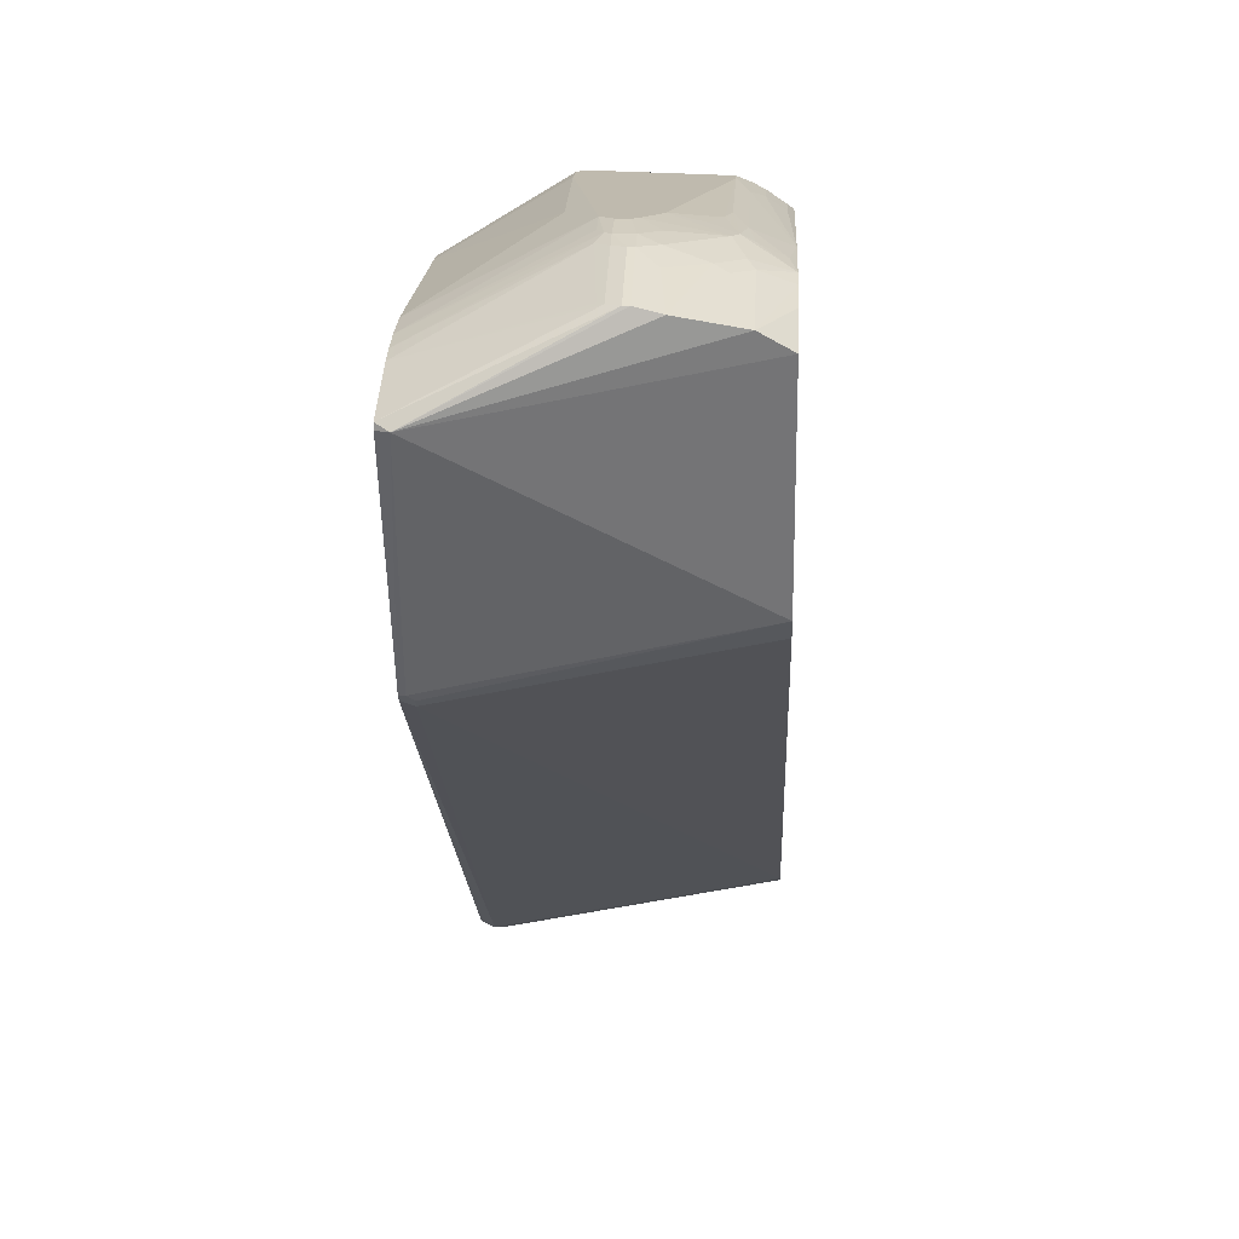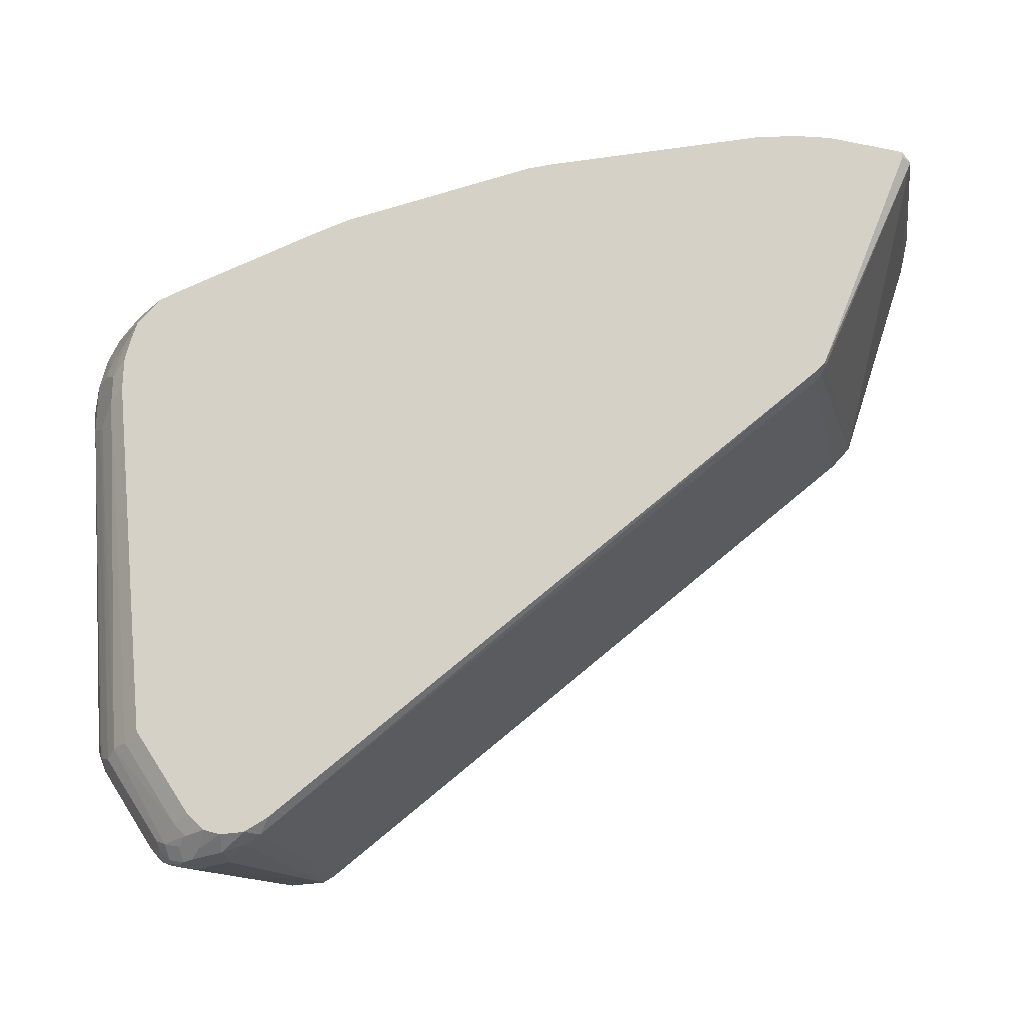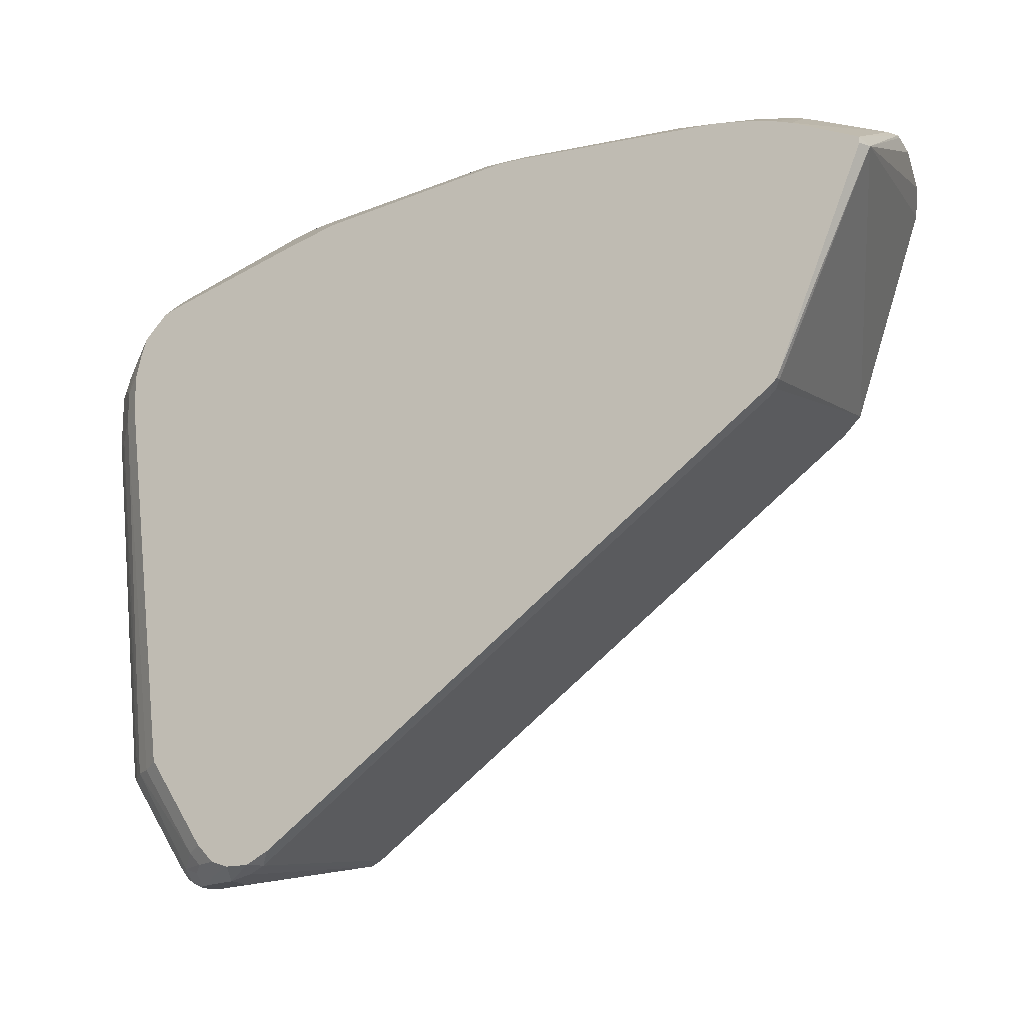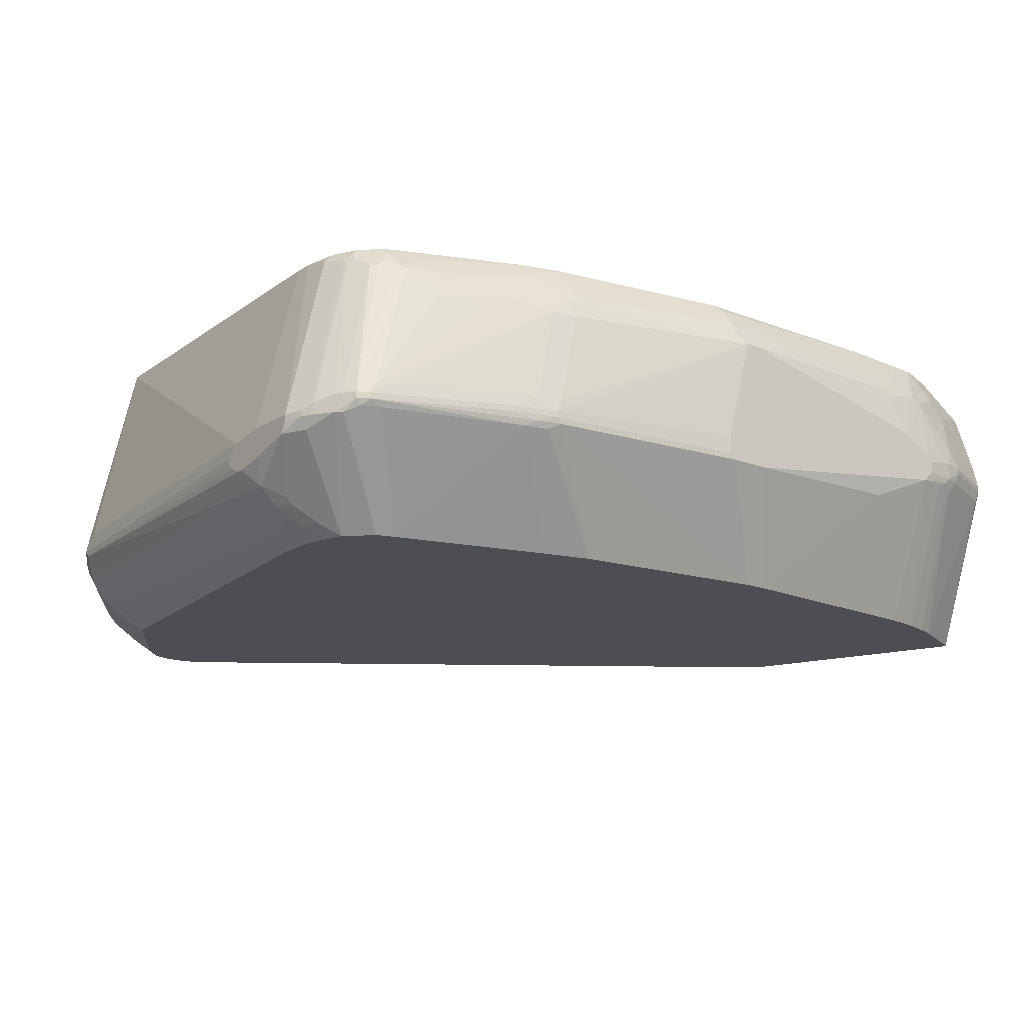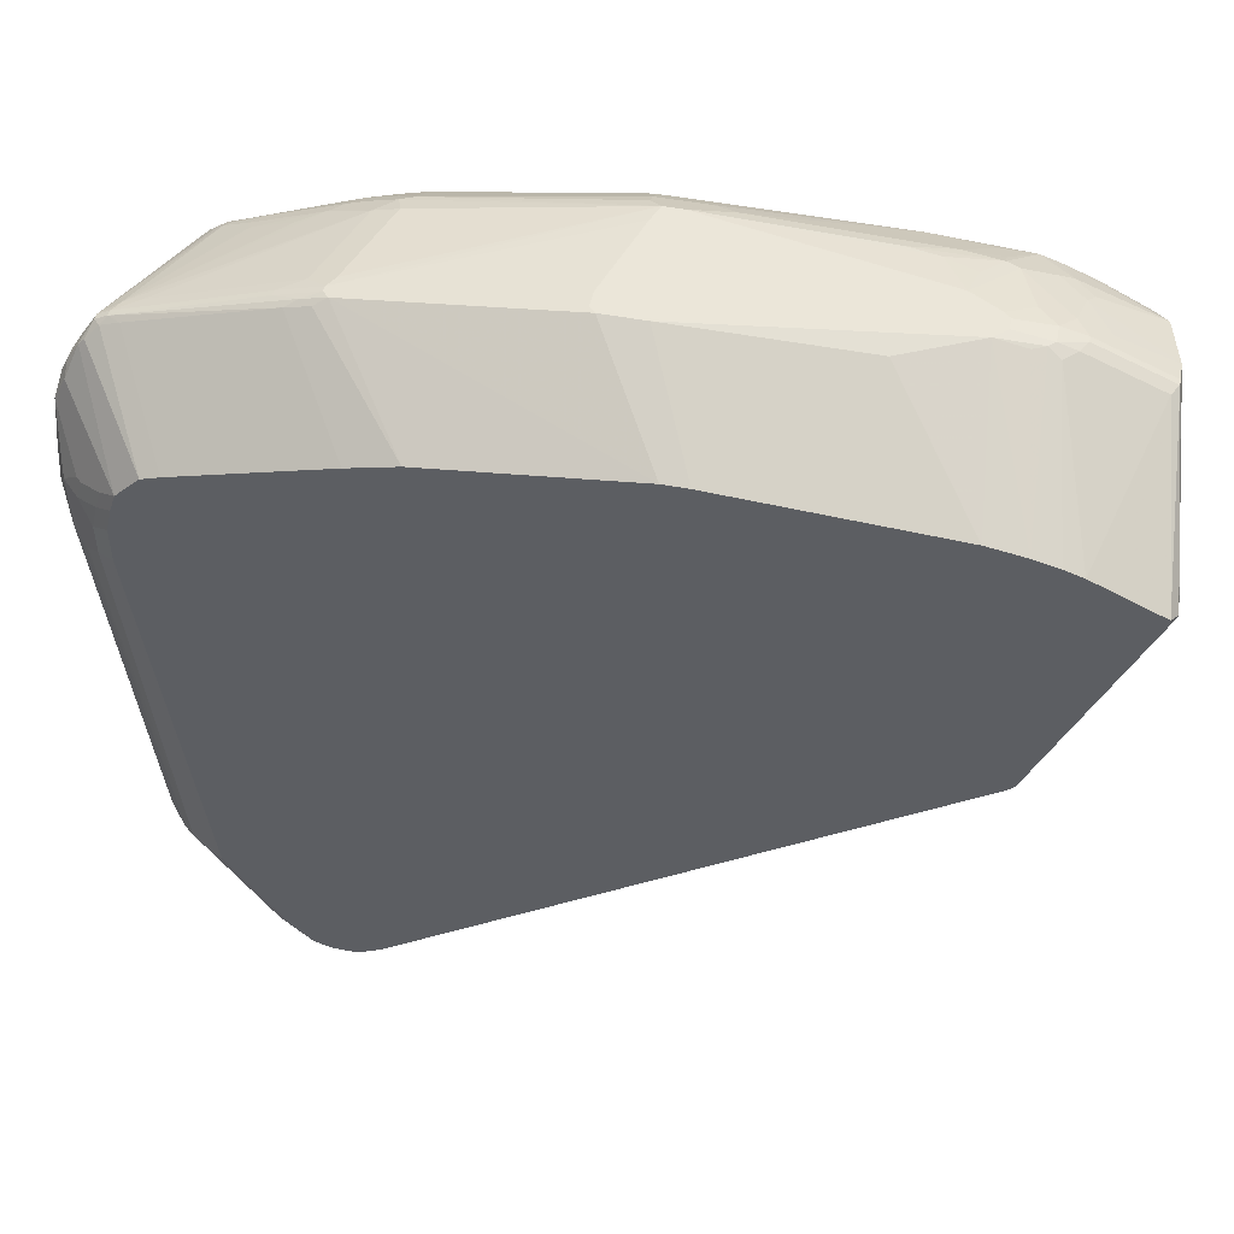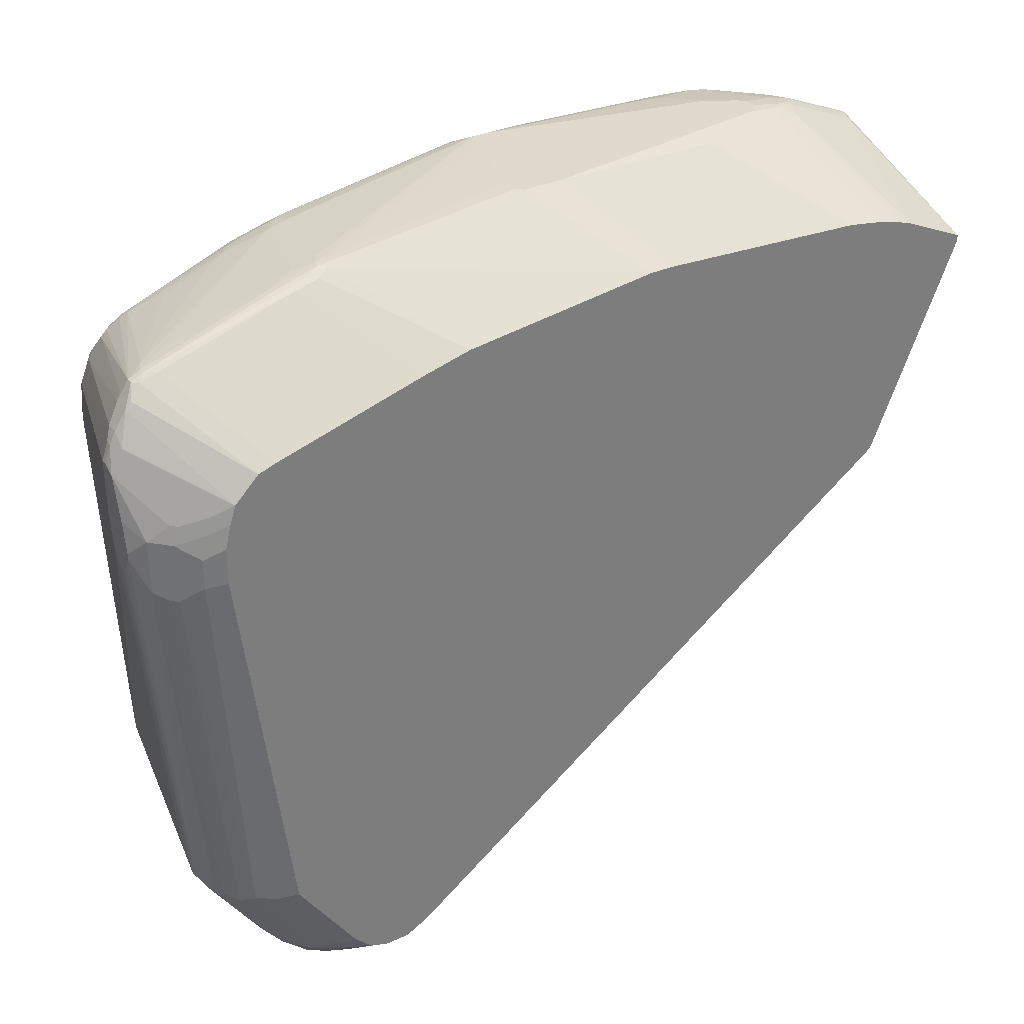
<metadata>
{"format":"obj","ext":"obj","renderer":"f3d","projection":"perspective","resolution":1024,"background":"white","views":[{"elev":15.5,"azim":-87.0,"up":"+Y"},{"elev":-25.9,"azim":-162.5,"up":"+Y"},{"elev":-16.8,"azim":-151.2,"up":"+Y"},{"elev":-16.7,"azim":141.9,"up":"+Z"},{"elev":48.4,"azim":-167.8,"up":"+Y"},{"elev":32.7,"azim":147.8,"up":"+Y"}]}
</metadata>
<code>
v 140 104 46
v 151 93 17
v 4 120 28
v 138 108 44
v 136 110 43
v 151 87 16
v 151 102 16
v 151 89 11
v 136 107 47
v 141 99 48
v 63 126 42
v 146 111 16
v 146 82 5
v 140 86 0
v 138 99 0
v 151 85 14
v 141 114 17
v 67 123 47
v 75 123 47
v 13 123 32
v 125 5 2
v 125 0 10
v 41 126 40
v 117 0 6
v 113 1 3
v 131 110 46
v 142 93 48
v 146 111 20
v 146 95 6
v 151 102 17
v 110 2 2
v 39 122 48
v 150 105 17
v 144 113 17
v 147 82 6
v 5 120 26
v 21 120 48
v 137 108 45
v 19 114 0
v 145 22 13
v 140 19 6
v 141 97 2
v 151 101 14
v 149 105 14
v 135 20 2
v 143 85 2
v 125 2 4
v 121 1 3
v 123 3 2
v 1 106 0
v 1 107 0
v 126 0 9
v 116 2 0
v 26 127 28
v 23 126 32
v 108 4 0
v 128 10 48
v 26 127 26
v 131 2 10
v 134 5 12
v 138 25 48
v 125 0 6
v 118 8 48
v 23 76 48
v 16 118 48
v 114 119 42
v 20 79 48
v 135 110 44
v 131 2 11
v 151 85 13
v 142 94 2
v 145 25 16
v 124 8 48
v 127 9 48
v 18 68 2
v 17 69 2
v 4 120 29
v 128 3 5
v 134 107 48
v 145 113 18
v 16 70 1
v 19 125 24
v 145 95 5
v 4 119 33
v 0 106 2
v 116 122 18
v 114 122 17
v 20 126 26
v 16 125 28
v 67 125 44
v 117 118 42
v 150 105 16
v 138 20 4
v 145 23 12
v 143 21 9
v 141 103 45
v 17 69 0
v 27 127 29
v 26 125 40
v 117 0 3
v 129 1 10
v 8 114 48
v 143 19 11
v 113 1 4
v 130 4 6
v 118 121 17
v 114 115 48
v 110 119 44
v 120 121 20
v 134 111 43
v 147 110 19
v 149 107 18
v 151 86 12
v 141 102 46
v 29 122 47
v 31 126 37
v 28 125 41
v 136 106 48
v 139 115 21
v 143 114 19
v 25 115 0
v 70 127 18
v 112 2 0
v 112 121 38
v 131 113 41
v 98 113 0
v 140 103 47
v 142 20 8
v 149 92 8
v 151 88 11
v 134 103 0
v 149 83 8
v 140 92 0
v 122 6 0
v 132 21 0
v 134 6 10
v 132 4 9
v 119 3 0
v 128 1 7
v 108 122 38
v 115 117 45
v 116 9 48
v 142 98 47
v 149 106 19
v 149 107 16
v 147 110 16
v 151 94 12
v 142 90 48
v 139 27 48
v 70 127 40
v 75 126 42
v 139 96 0
v 24 121 48
v 28 124 43
v 139 103 48
v 16 122 40
v 6 117 43
v 78 127 22
v 73 127 40
v 143 114 18
v 139 107 44
v 142 114 21
v 123 117 38
v 65 117 0
v 18 125 32
v 28 127 24
v 6 120 25
v 16 70 0
v 34 125 42
v 77 127 18
v 61 117 0
v 143 90 2
v 146 92 5
v 106 111 0
v 131 104 0
v 126 0 7
v 129 1 9
v 142 18 10
v 124 0 10
v 118 0 8
v 74 127 37
v 107 121 42
v 109 121 41
v 135 111 42
v 130 114 39
v 12 112 0
v 21 123 42
v 17 125 26
v 40 126 19
v 36 126 39
v 77 122 48
v 113 123 20
v 113 123 19
v 110 117 47
v 129 113 43
v 112 123 18
v 17 123 38
v 19 122 43
v 21 126 25
v 15 113 0
v 16 125 29
v 20 126 29
v 130 3 7
v 123 0 5
v 112 123 22
v 75 125 44
v 78 127 19
v 107 117 48
v 119 118 40
v 145 113 19
v 116 122 22
v 32 127 32
v 23 126 24
v 120 121 19
f 31 56 123
f 165 202 201
f 100 25 123
f 112 210 111
f 149 118 61
f 76 97 75
f 63 142 31
f 107 79 26
f 36 186 51
f 174 152 126
f 106 175 174
f 123 53 100
f 62 176 204
f 146 12 80
f 208 194 182
f 123 25 31
f 209 66 91
f 196 87 126
f 128 137 41
f 13 93 46
f 93 45 46
f 132 41 35
f 180 179 63
f 14 45 135
f 82 88 199
f 95 128 132
f 48 204 53
f 153 187 198
f 52 101 73
f 101 177 69
f 161 1 96
f 148 118 149
f 200 186 82
f 68 141 26
f 71 172 152
f 34 160 80
f 161 118 1
f 94 103 95
f 173 83 129
f 40 72 149
f 134 49 138
f 123 152 53
f 157 65 37
f 72 6 149
f 6 2 149
f 85 3 51
f 5 38 4
f 4 210 5
f 72 16 6
f 147 7 8
f 138 152 134
f 68 79 9
f 155 118 10
f 90 150 11
f 34 12 131
f 80 12 34
f 60 103 40
f 46 172 13
f 129 147 8
f 42 83 71
f 133 172 14
f 44 15 146
f 70 7 16
f 136 103 60
f 17 175 106
f 19 18 191
f 20 77 84
f 21 45 93
f 179 176 22
f 169 23 117
f 179 22 63
f 100 24 25
f 37 118 153
f 26 79 68
f 27 143 10
f 111 210 28
f 29 43 129
f 30 7 33
f 142 75 31
f 64 75 142
f 153 118 32
f 2 7 30
f 112 144 33
f 17 160 34
f 129 83 29
f 75 97 31
f 13 172 35
f 51 3 36
f 65 118 37
f 106 160 17
f 9 118 38
f 39 152 200
f 61 60 40
f 128 41 132
f 171 152 121
f 186 152 51
f 15 83 42
f 44 92 43
f 46 45 14
f 138 47 48
f 78 47 49
f 51 50 85
f 22 176 52
f 138 48 53
f 98 54 55
f 31 97 56
f 57 60 61
f 58 88 54
f 69 59 60
f 149 61 40
f 63 104 180
f 31 104 63
f 139 176 62
f 63 22 73
f 142 118 64
f 102 65 157
f 141 66 108
f 64 118 67
f 68 38 5
f 28 210 161
f 69 74 101
f 60 74 69
f 113 7 70
f 71 83 173
f 40 113 70
f 40 16 72
f 85 102 157
f 101 74 73
f 57 74 60
f 76 75 67
f 67 81 76
f 67 75 64
f 201 197 165
f 201 77 20
f 139 47 78
f 107 118 79
f 160 120 80
f 106 86 160
f 85 81 67
f 168 81 85
f 167 188 82
f 29 83 43
f 157 84 85
f 121 189 171
f 164 196 126
f 140 159 183
f 196 86 87
f 201 88 89
f 18 206 90
f 141 195 91
f 91 66 141
f 81 97 76
f 15 12 146
f 131 12 15
f 92 7 43
f 33 92 112
f 35 41 13
f 13 41 93
f 43 147 129
f 95 132 94
f 10 114 127
f 1 114 96
f 168 97 81
f 99 212 98
f 132 172 129
f 14 172 46
f 14 152 133
f 85 50 168
f 69 177 59
f 53 204 100
f 52 176 101
f 67 102 85
f 178 103 136
f 40 103 94
f 38 118 4
f 159 151 182
f 59 137 136
f 31 25 104
f 104 24 180
f 25 24 104
f 105 78 41
f 73 22 52
f 54 158 58
f 87 86 106
f 141 194 107
f 67 118 102
f 108 66 182
f 61 118 57
f 214 109 160
f 37 153 198
f 9 38 68
f 10 127 155
f 73 118 63
f 68 184 110
f 70 16 40
f 112 111 96
f 94 113 40
f 6 7 2
f 132 130 94
f 94 130 113
f 33 7 92
f 96 144 112
f 16 7 6
f 143 114 10
f 135 152 14
f 97 152 56
f 117 154 169
f 32 118 191
f 154 115 169
f 117 190 116
f 37 198 157
f 27 118 148
f 185 125 162
f 109 119 120
f 200 152 186
f 121 152 39
f 98 55 99
f 166 122 189
f 39 166 121
f 124 66 209
f 168 152 97
f 56 152 123
f 154 153 115
f 4 118 161
f 34 175 17
f 131 175 34
f 211 192 124
f 195 125 91
f 174 87 106
f 126 87 174
f 145 92 44
f 96 111 161
f 161 111 28
f 127 114 1
f 128 103 178
f 95 103 128
f 129 130 132
f 8 130 129
f 15 152 131
f 42 152 15
f 35 172 132
f 152 172 133
f 134 45 21
f 135 45 134
f 60 59 136
f 178 137 128
f 49 47 138
f 177 176 139
f 98 158 54
f 140 183 124
f 68 195 141
f 63 118 142
f 27 30 143
f 33 144 30
f 146 145 44
f 80 210 146
f 43 7 147
f 112 92 145
f 148 30 27
f 149 2 148
f 159 150 151
f 71 152 42
f 115 153 32
f 117 153 154
f 127 118 155
f 198 156 157
f 181 158 159
f 86 214 160
f 161 210 4
f 185 162 163
f 164 152 171
f 126 152 164
f 165 197 99
f 117 187 153
f 166 88 58
f 36 188 167
f 117 212 99
f 102 118 65
f 50 152 168
f 51 152 50
f 53 152 138
f 134 152 135
f 124 192 140
f 32 11 169
f 208 118 107
f 169 115 32
f 122 170 171
f 163 162 209
f 10 118 27
f 1 118 127
f 146 210 145
f 145 210 112
f 173 172 71
f 129 172 173
f 175 152 174
f 131 152 175
f 93 78 21
f 48 47 204
f 100 176 24
f 101 176 177
f 21 49 134
f 136 137 178
f 180 176 179
f 24 176 180
f 159 192 181
f 183 159 182
f 191 206 19
f 19 206 18
f 30 144 143
f 2 30 148
f 162 125 184
f 5 184 68
f 185 163 209
f 209 162 124
f 186 167 82
f 36 167 186
f 20 197 201
f 99 187 117
f 3 188 36
f 89 188 3
f 189 122 171
f 205 192 159
f 121 166 189
f 192 158 181
f 23 190 117
f 171 170 164
f 191 118 208
f 79 118 9
f 44 83 15
f 43 83 44
f 21 78 49
f 41 78 93
f 193 158 192
f 184 125 110
f 90 11 32
f 196 207 193
f 57 118 74
f 74 118 73
f 107 194 208
f 26 141 107
f 110 125 195
f 110 195 68
f 89 77 201
f 164 170 196
f 11 150 169
f 157 197 84
f 84 197 20
f 3 77 89
f 187 197 198
f 99 197 187
f 82 199 200
f 202 88 201
f 55 54 202
f 190 212 116
f 130 7 113
f 8 7 130
f 114 144 96
f 143 144 114
f 105 139 78
f 203 137 59
f 203 139 105
f 59 139 203
f 62 47 139
f 204 47 62
f 196 193 86
f 120 119 162
f 214 192 109
f 140 205 159
f 151 150 206
f 170 207 196
f 32 18 90
f 191 18 32
f 183 66 124
f 182 66 183
f 108 194 141
f 182 194 108
f 208 206 191
f 182 206 208
f 209 125 185
f 91 125 209
f 210 120 162
f 80 120 210
f 210 184 5
f 162 184 210
f 85 77 3
f 84 77 85
f 116 212 117
f 109 192 211
f 190 150 212
f 212 158 98
f 39 213 166
f 89 88 188
f 140 192 205
f 206 150 90
f 105 137 203
f 41 137 105
f 204 176 100
f 59 177 139
f 193 192 214
f 86 193 214
f 166 158 122
f 182 151 206
f 211 119 109
f 160 109 120
f 124 119 211
f 162 119 124
f 99 55 165
f 188 88 82
f 213 199 166
f 54 88 202
f 156 197 157
f 198 197 156
f 39 199 213
f 200 199 39
f 122 158 170
f 165 55 202
f 23 150 190
f 169 150 23
f 58 158 166
f 199 88 166
f 170 158 207
f 207 158 193
f 150 158 212
f 159 158 150

</code>
